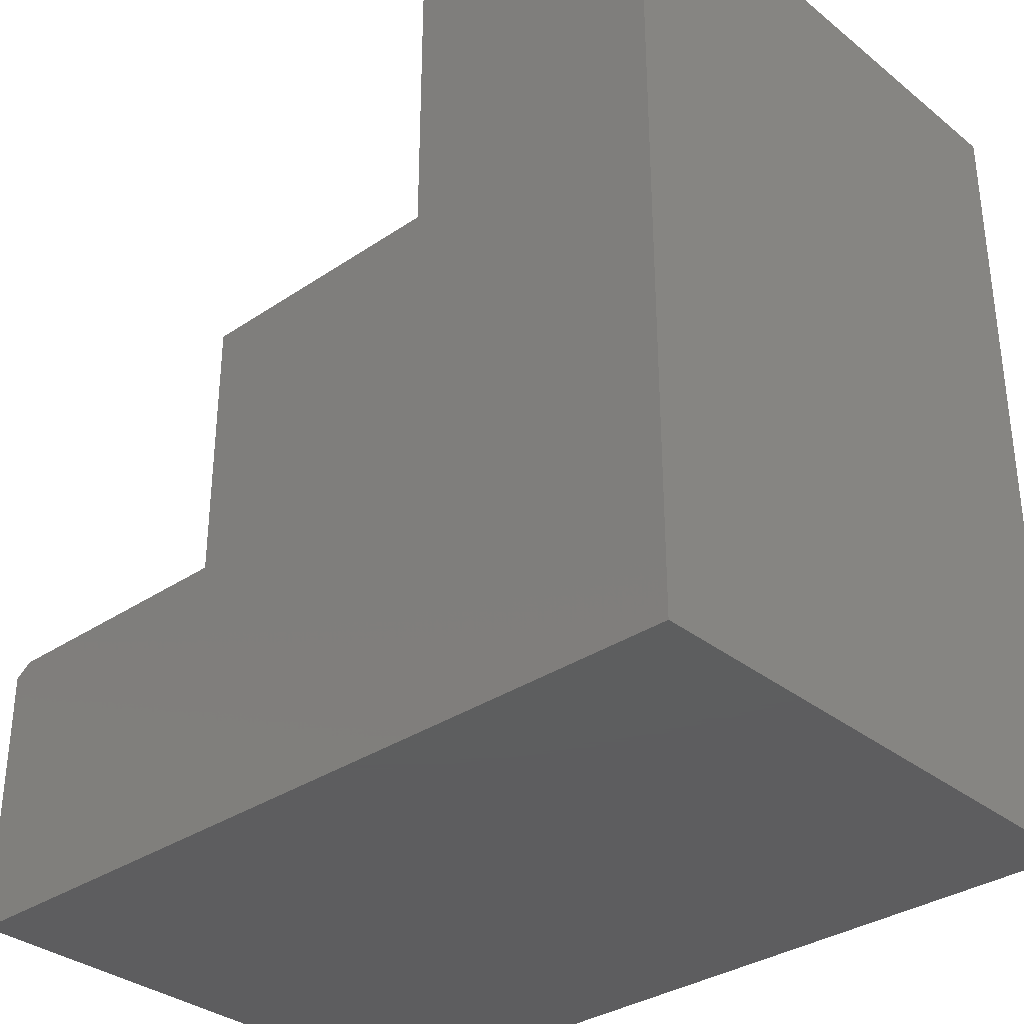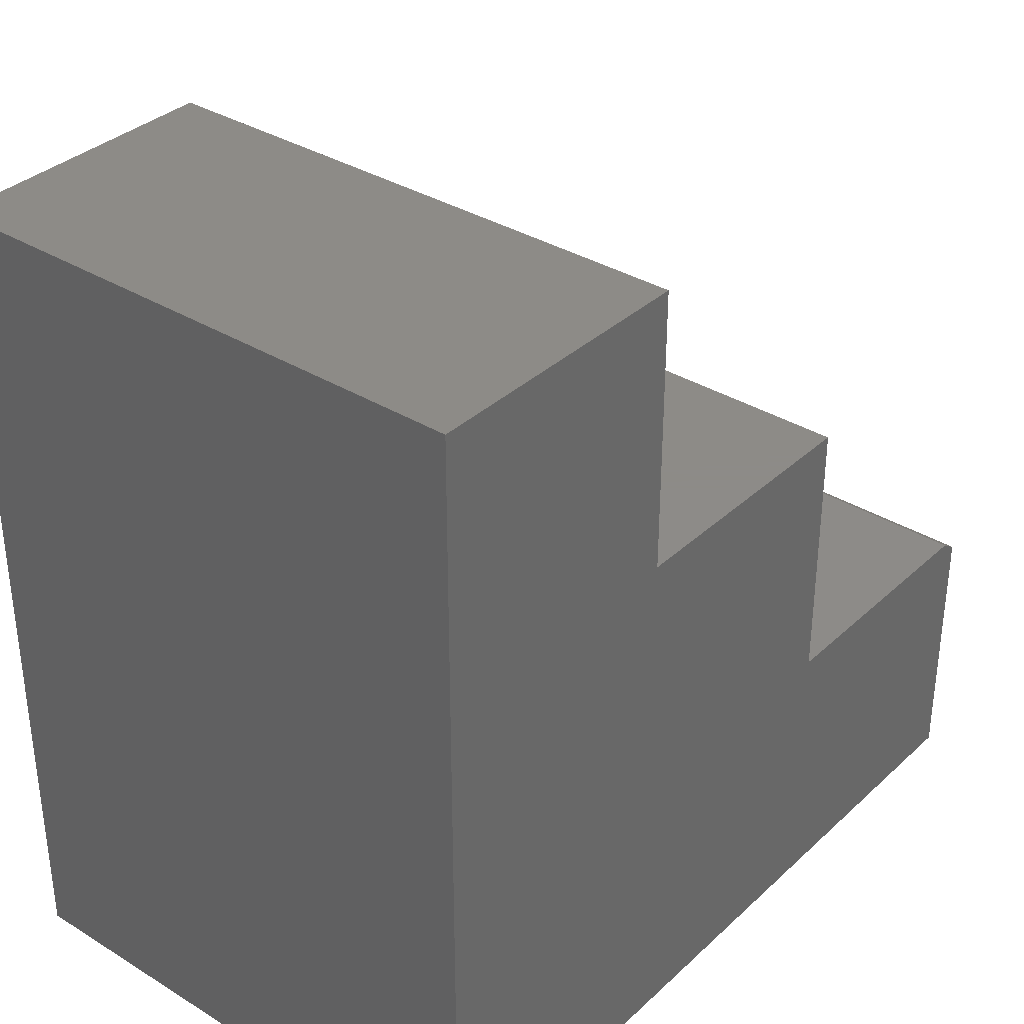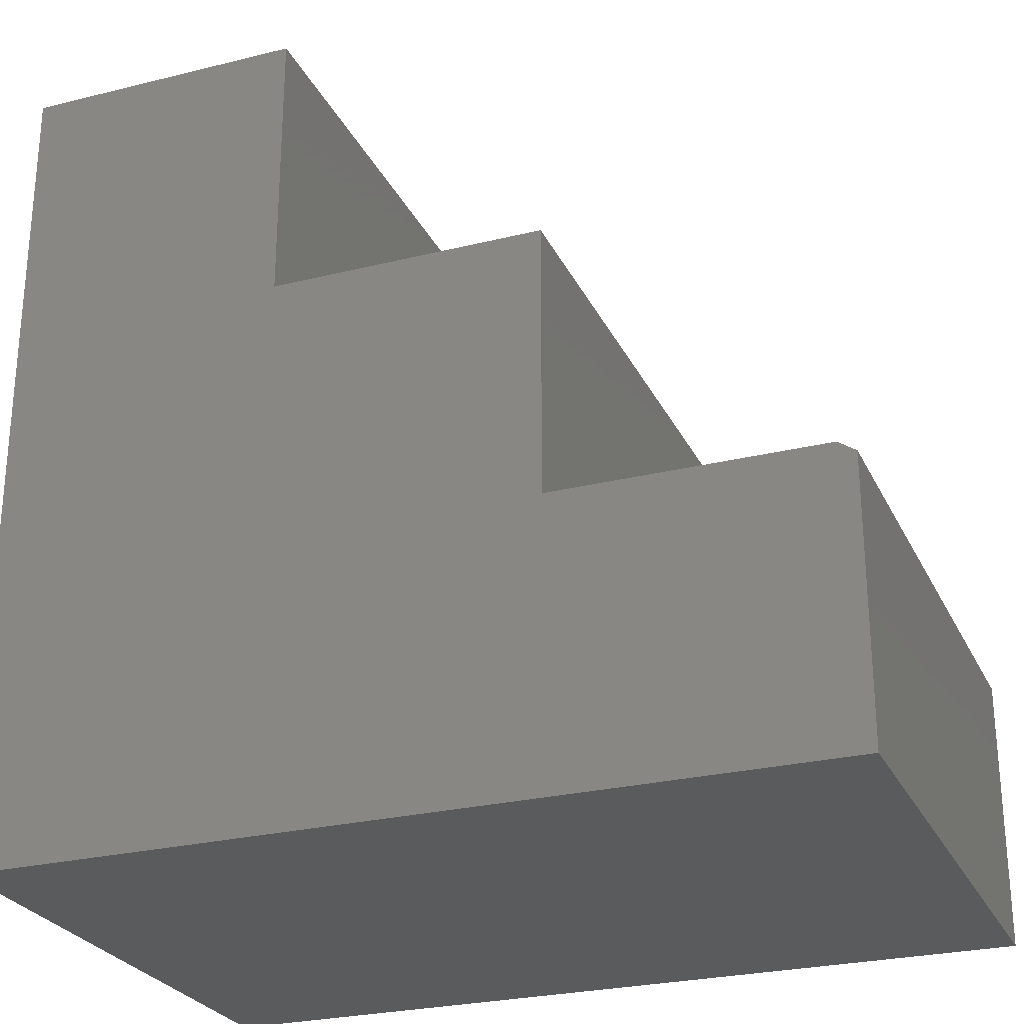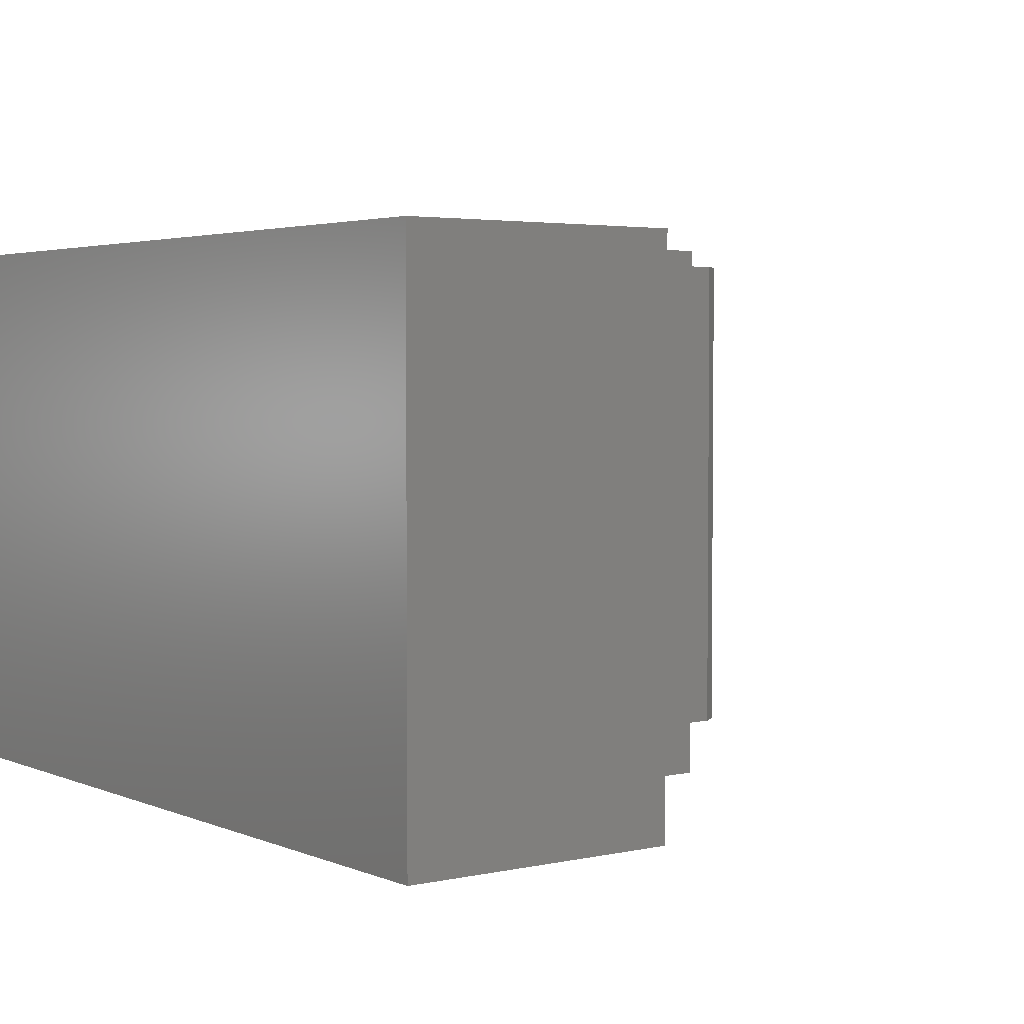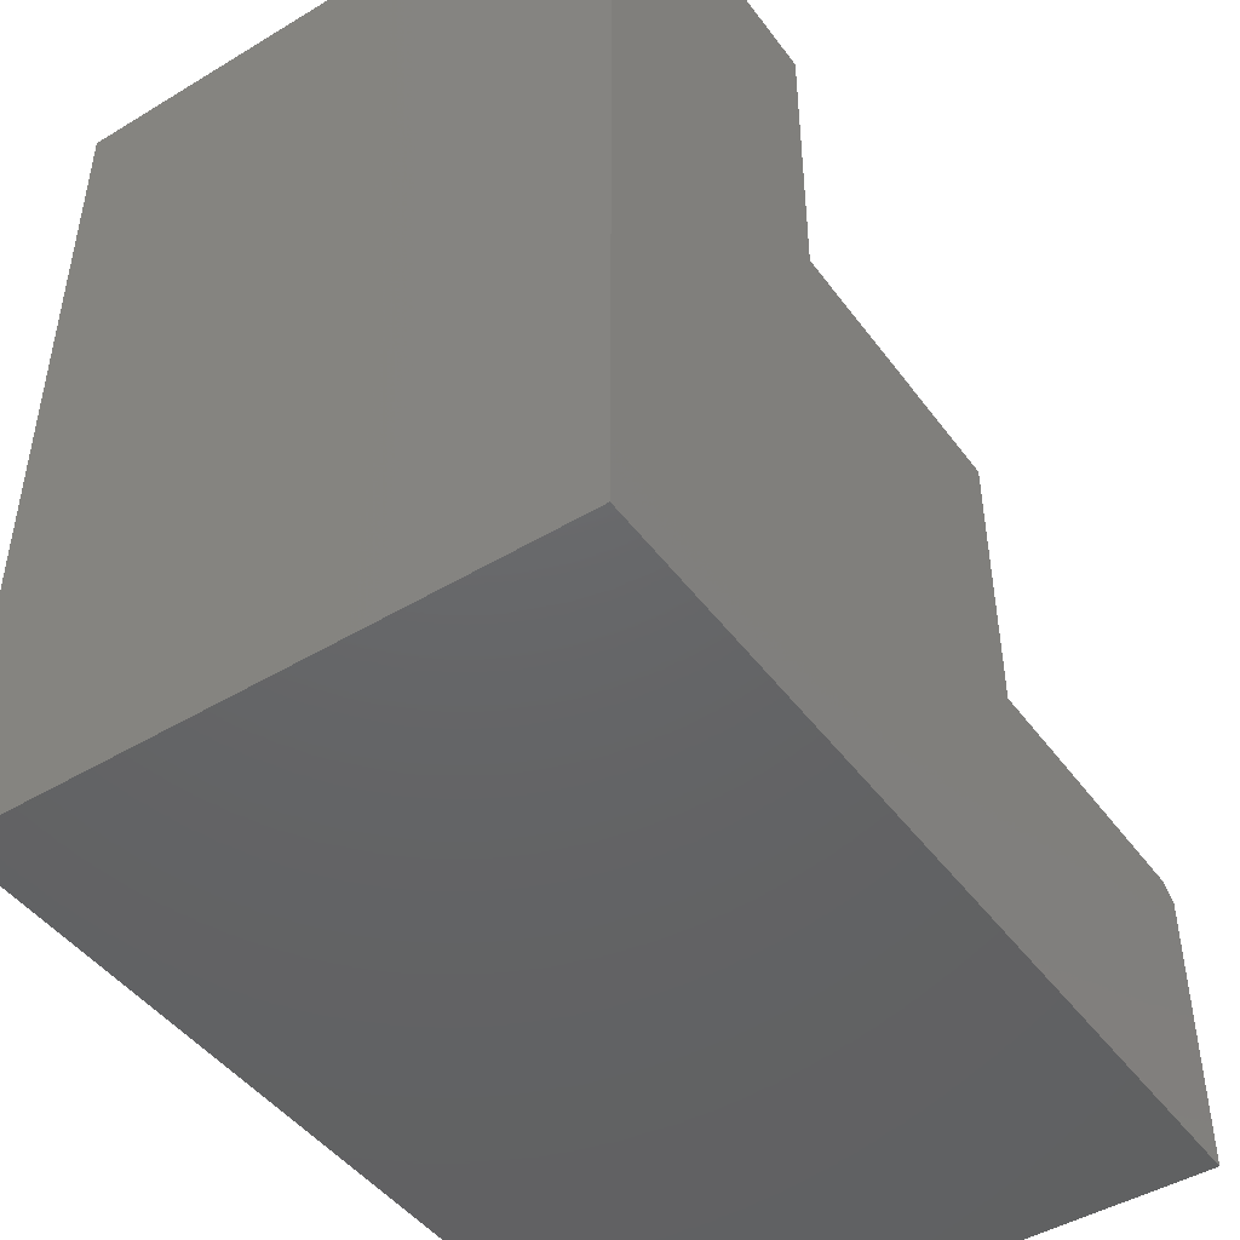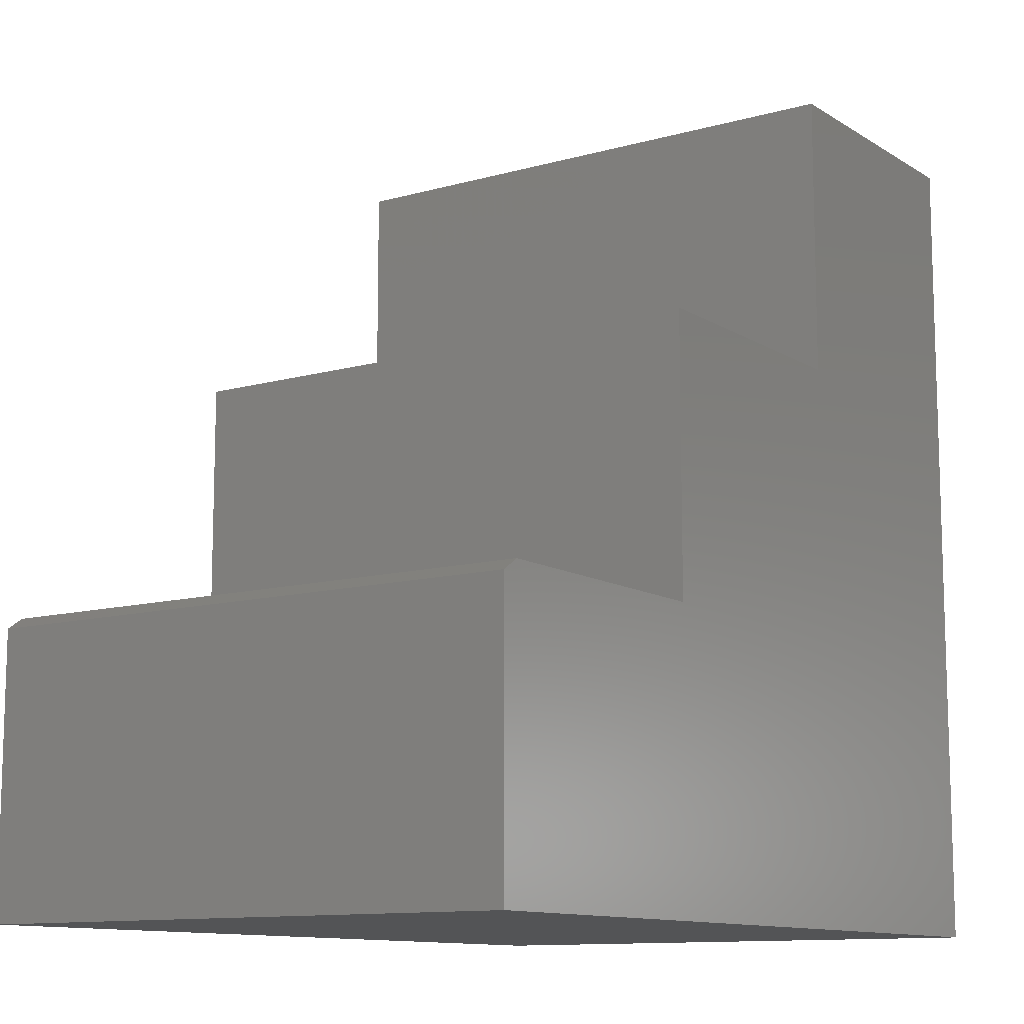
<metadata>
{"format":"stl","ext":"stl","renderer":"f3d","projection":"perspective","resolution":1024,"background":"white","views":[{"elev":-33.3,"azim":-137.3,"up":"+Z"},{"elev":34.8,"azim":-50.6,"up":"+Z"},{"elev":-26.6,"azim":21.2,"up":"+Z"},{"elev":3.4,"azim":-36.5,"up":"+Y"},{"elev":-46.2,"azim":-55.6,"up":"+Z"},{"elev":-11.4,"azim":124.4,"up":"+Z"}]}
</metadata>
<code>
# stl→obj: 18 verts, 32 faces
v -0.3828 -0.75 -0.5234
v 0.7422 -0.75 -0.5234
v 0.7422 -0.75 -0.1601
v 0.7188 -0.75 -0.1445
v 0.3632 -0.75 -0.1445
v 0.3632 -0.75 0.2226
v -0.003865 -0.75 0.2226
v -0.003865 -0.75 0.6016
v -0.3828 -0.75 0.6016
v -0.3828 0 -0.5234
v -0.3828 1.249e-16 0.6016
v -0.003865 1.459e-16 0.6016
v -0.003865 1.039e-16 0.2226
v 0.3632 1.242e-16 0.2226
v 0.3632 8.349e-17 -0.1445
v 0.7188 1.032e-16 -0.1445
v 0.7422 1.028e-16 -0.1601
v 0.7422 6.245e-17 -0.5234
f 1 2 3
f 1 3 4
f 1 4 5
f 1 5 6
f 1 6 7
f 1 7 8
f 1 8 9
f 10 11 12
f 10 12 13
f 10 13 14
f 10 14 15
f 10 15 16
f 10 16 17
f 10 17 18
f 16 15 4
f 4 15 5
f 18 17 2
f 2 17 3
f 3 17 4
f 4 17 16
f 9 11 1
f 1 11 10
f 12 11 8
f 8 11 9
f 13 12 7
f 7 12 8
f 14 13 6
f 6 13 7
f 15 14 5
f 5 14 6
f 1 10 2
f 2 10 18

</code>
